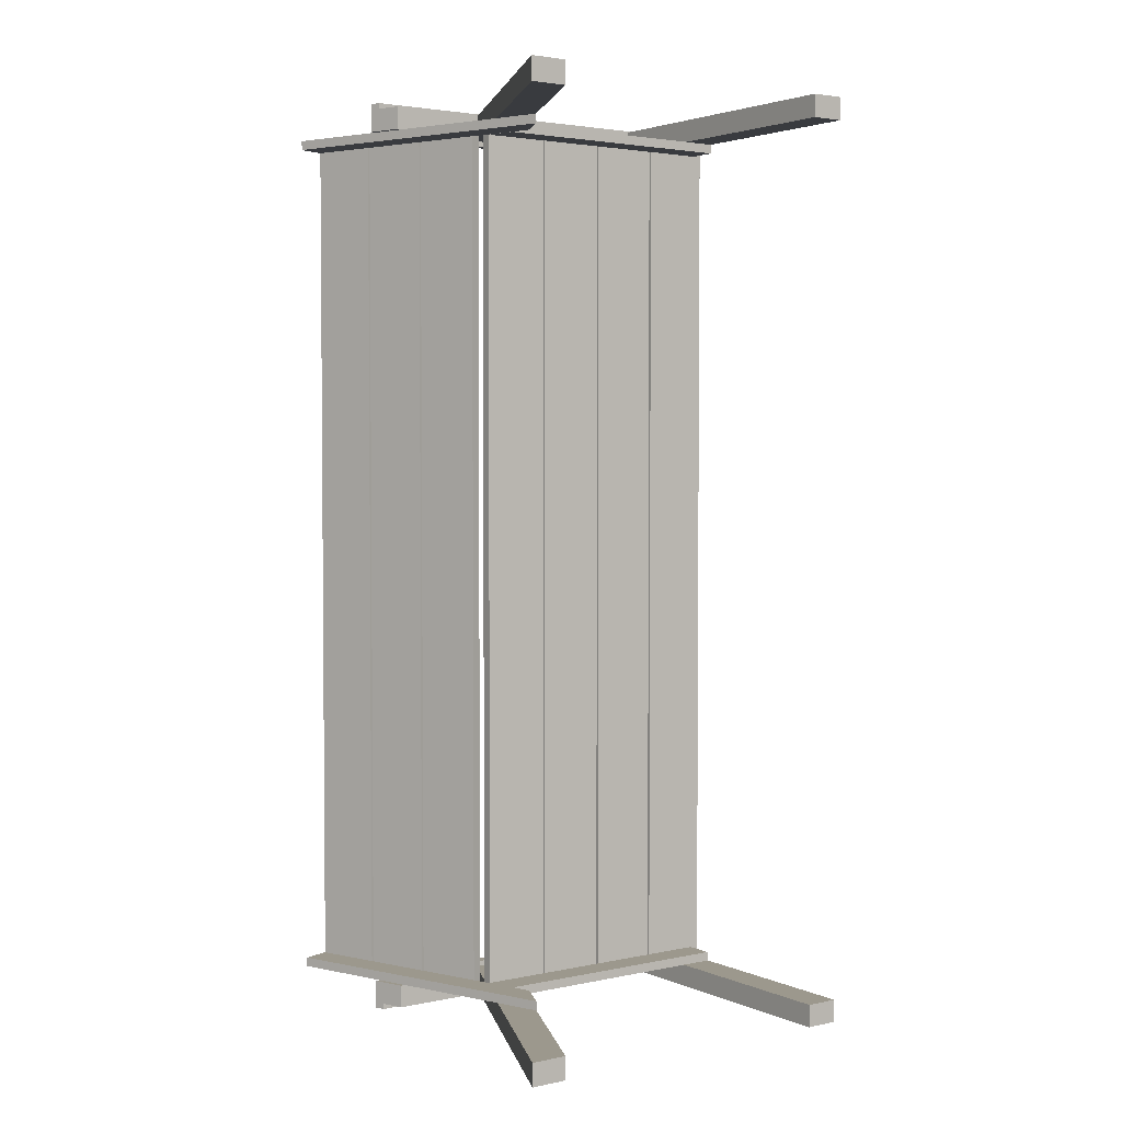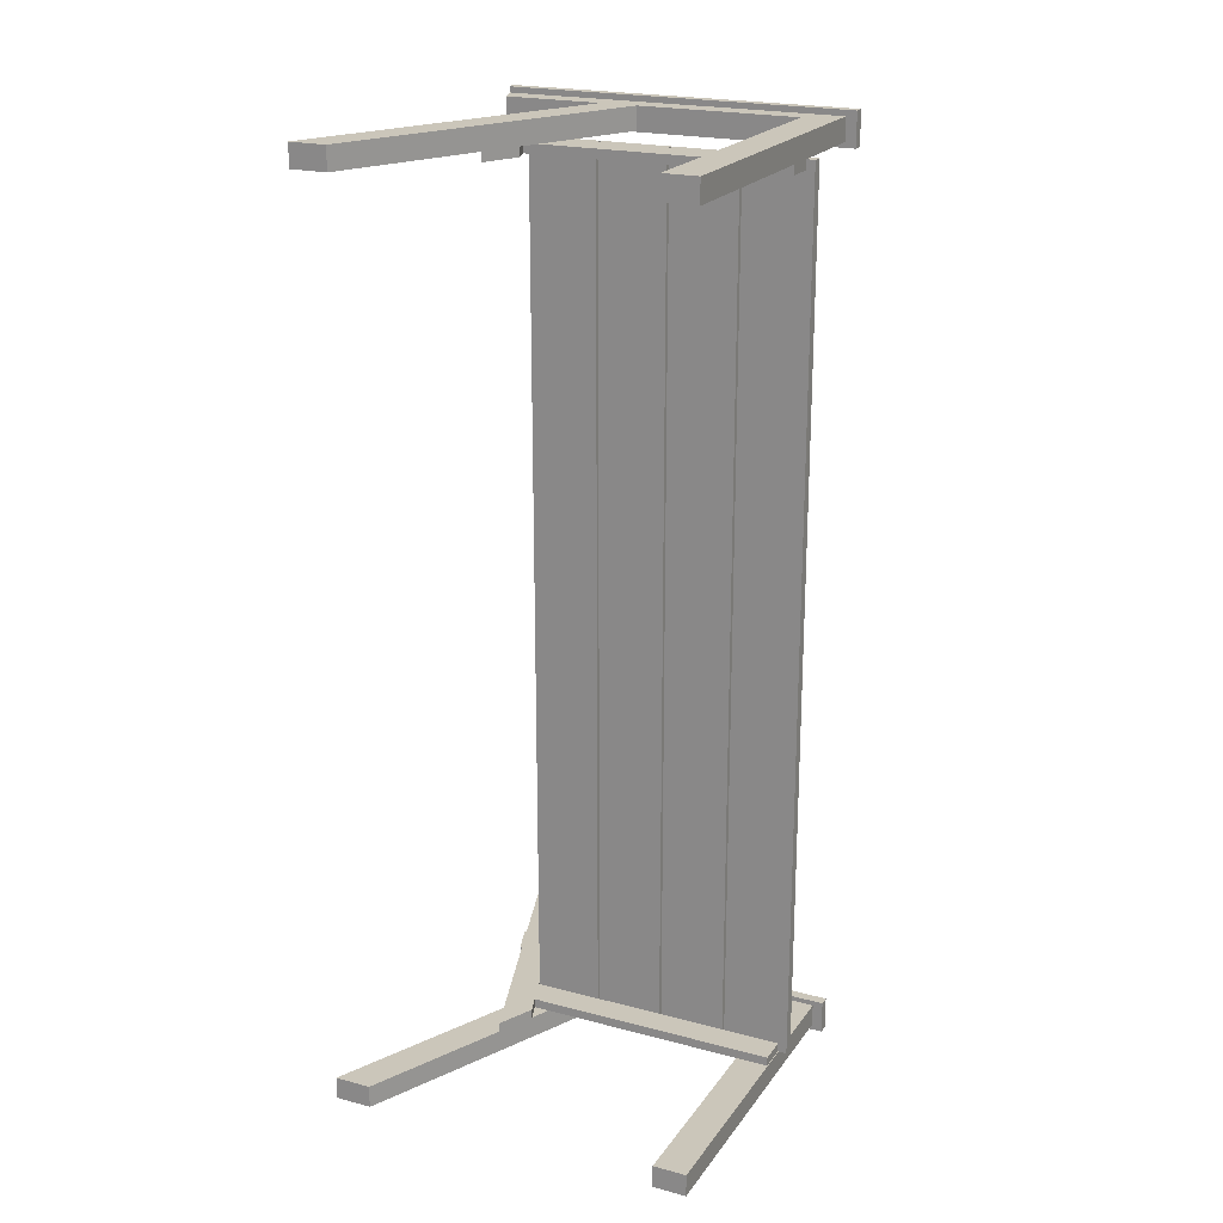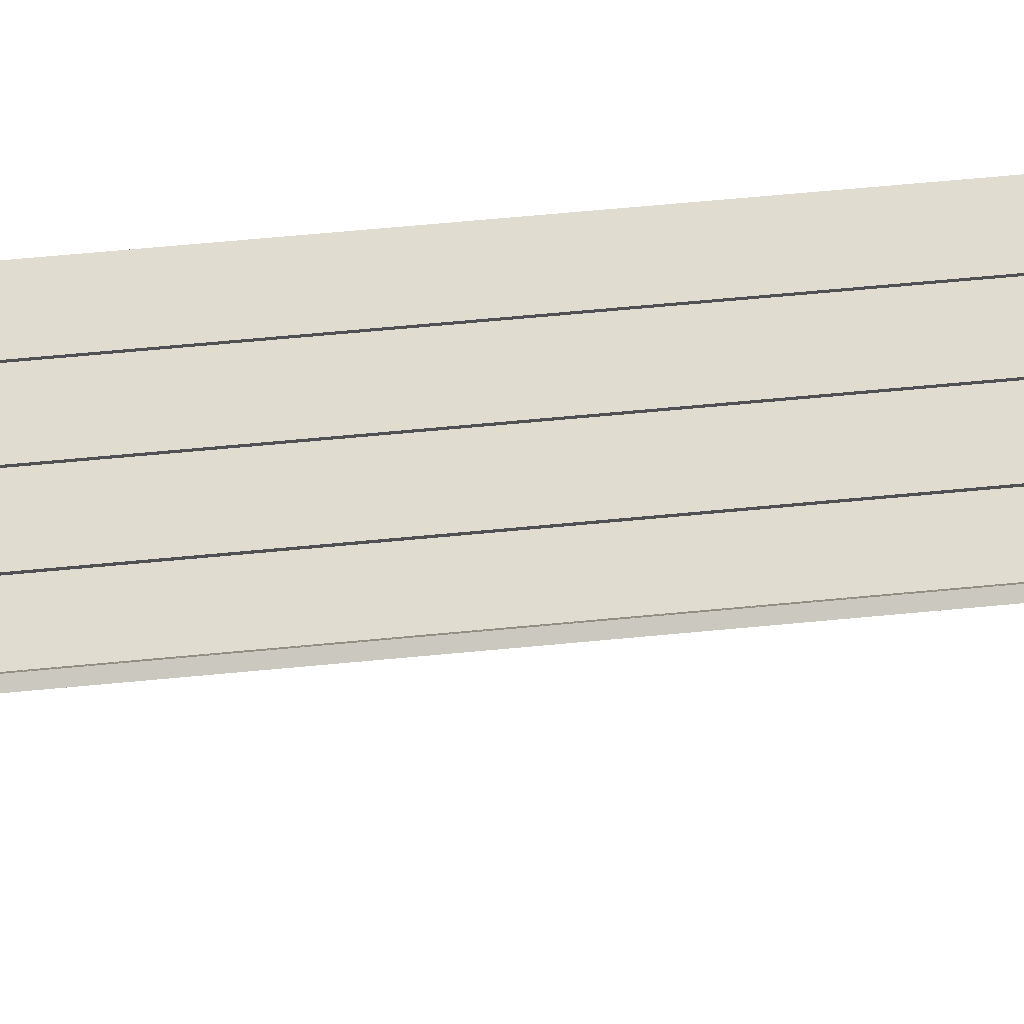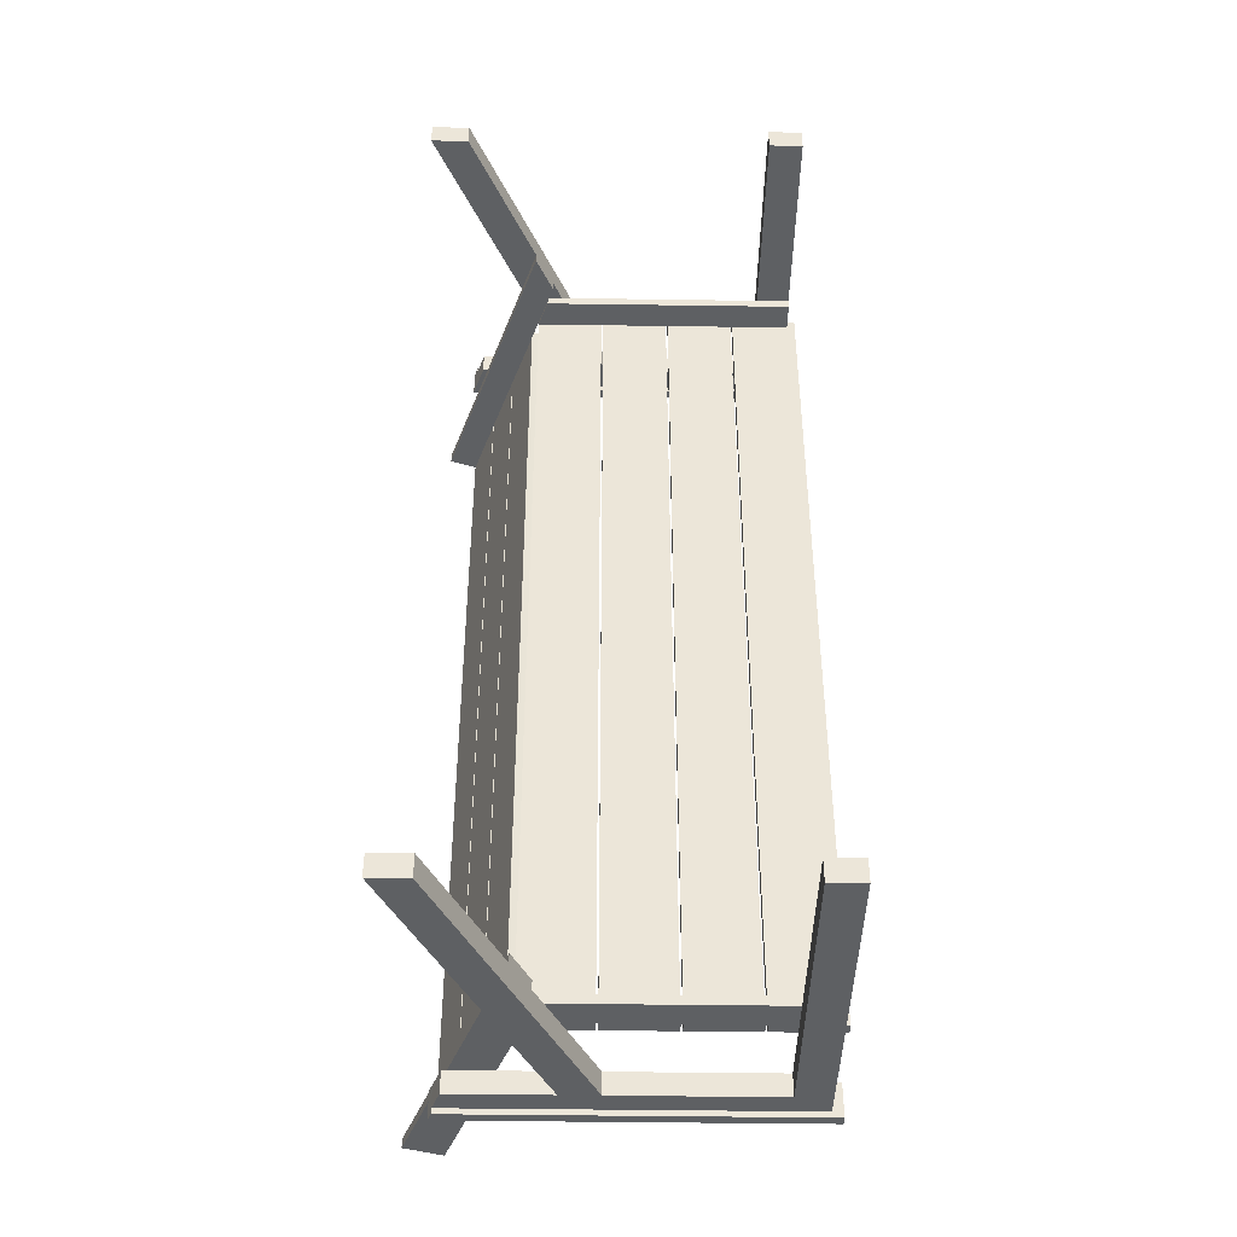
<metadata>
{"format":"obj","ext":"obj","renderer":"f3d","projection":"perspective","resolution":1024,"background":"white","views":[{"elev":3.0,"azim":-35.6,"up":"+Z"},{"elev":21.2,"azim":25.4,"up":"+Z"},{"elev":69.4,"azim":-95.3,"up":"+Y"},{"elev":-42.5,"azim":-1.0,"up":"+Z"}]}
</metadata>
<code>
o mesh12_mesh12-geometry
o mesh4.002_mesh4-geometry
v -0.07799 0.005514 -0.3984
v 0.1627 -0.02059 -0.3984
v -0.06904 -0.02059 -0.3984
v 0.1627 0.005514 -0.3984
v -0.06904 -0.02059 -0.39
v 0.1627 0.005514 -0.39
v 0.1627 -0.02059 -0.39
v -0.07799 0.005514 -0.39
f 1 2 3
f 2 1 4
f 2 5 3
f 5 1 3
f 1 6 4
f 6 2 4
f 5 2 7
f 1 5 8
f 6 1 8
f 2 6 7
f 7 8 5
f 8 7 6
f 3 2 1
f 4 1 2
f 3 5 2
f 3 1 5
f 4 6 1
f 4 2 6
f 7 2 5
f 8 5 1
f 8 1 6
f 7 6 2
f 5 8 7
f 6 7 8
o mesh11.001_mesh11-geometry
v -0.1392 -0.201 0.4189
v -0.01125 0.07216 0.4086
v -0.01125 0.07216 0.4189
v -0.1392 -0.201 0.3984
v -0.04471 0.07216 0.4086
v -0.1619 -0.201 0.4189
v -0.1619 -0.201 0.3984
v -0.001647 0.09267 0.4086
v -0.04471 0.07216 0.4189
v -0.1727 -0.201 0.4189
v -0.1305 -0.1824 0.3984
v -0.001647 0.09267 0.3984
v -0.0351 0.09267 0.4086
v -0.1727 -0.201 0.3984
v -0.0351 0.09267 0.3984
f 9 10 11
f 10 9 12
f 13 11 10
f 11 14 9
f 9 15 12
f 10 12 16
f 11 13 17
f 16 13 10
f 14 11 18
f 15 9 14
f 15 19 12
f 16 12 20
f 13 18 17
f 18 11 17
f 13 16 21
f 22 14 18
f 14 22 15
f 19 15 22
f 20 12 19
f 23 16 20
f 18 13 22
f 16 23 21
f 23 13 21
f 19 22 23
f 19 23 20
f 22 13 23
f 11 10 9
f 12 9 10
f 10 11 13
f 9 14 11
f 12 15 9
f 16 12 10
f 17 13 11
f 10 13 16
f 18 11 14
f 14 9 15
f 12 19 15
f 20 12 16
f 17 18 13
f 17 11 18
f 21 16 13
f 18 14 22
f 15 22 14
f 22 15 19
f 19 12 20
f 20 16 23
f 22 13 18
f 21 23 16
f 21 13 23
f 23 22 19
f 20 23 19
f 23 13 22
o mesh10.001_mesh10-geometry
v -0.001633 0.09267 -0.3984
v -0.1618 -0.201 -0.3984
v -0.1392 -0.201 -0.3984
v -0.1726 -0.201 -0.3984
v -0.1618 -0.201 -0.4189
v -0.001633 0.09267 -0.4086
v -0.03509 0.09267 -0.3984
v -0.1726 -0.201 -0.4189
v -0.1392 -0.201 -0.4189
v -0.01124 0.07216 -0.4086
v -0.03509 0.09267 -0.4086
v -0.0447 0.07216 -0.4086
v -0.01124 0.07216 -0.4189
v -0.0447 0.07216 -0.4189
f 24 25 26
f 25 24 27
f 28 26 25
f 26 29 24
f 27 24 30
f 31 25 27
f 26 28 32
f 25 31 28
f 29 26 33
f 29 30 24
f 34 27 30
f 35 31 27
f 28 36 32
f 32 33 26
f 36 28 31
f 35 29 33
f 30 29 34
f 27 34 35
f 31 35 37
f 33 32 36
f 36 31 37
f 29 35 34
f 33 37 35
f 37 33 36
f 26 25 24
f 27 24 25
f 25 26 28
f 24 29 26
f 30 24 27
f 27 25 31
f 32 28 26
f 28 31 25
f 33 26 29
f 24 30 29
f 30 27 34
f 27 31 35
f 32 36 28
f 26 33 32
f 31 28 36
f 33 29 35
f 34 29 30
f 35 34 27
f 37 35 31
f 36 32 33
f 37 31 36
f 34 35 29
f 35 37 33
f 36 33 37
o mesh9.001_mesh9-geometry
o mesh8.001_mesh8-geometry
v -0.1012 0.102 0.3937
v 0.1727 0.0927 0.3937
v -0.09803 0.0927 0.3937
v 0.1727 0.102 0.3937
v -0.09803 0.0927 0.3984
v 0.1727 0.102 0.424
v 0.1727 0.0927 0.424
v -0.1012 0.102 0.3984
v -0.1399 0.0927 0.3984
v -0.1431 0.102 0.3984
v -0.1399 0.0927 0.424
v -0.1431 0.102 0.424
f 40 39 38
f 41 38 39
f 40 42 39
f 40 38 42
f 41 43 38
f 41 39 43
f 39 42 44
f 45 42 38
f 38 43 45
f 44 43 39
f 42 46 44
f 45 47 42
f 45 43 47
f 44 48 43
f 48 44 46
f 46 42 47
f 49 47 43
f 49 43 48
f 48 46 49
f 47 49 46
f 38 39 40
f 39 38 41
f 39 42 40
f 42 38 40
f 38 43 41
f 43 39 41
f 44 42 39
f 38 42 45
f 45 43 38
f 39 43 44
f 44 46 42
f 42 47 45
f 47 43 45
f 43 48 44
f 46 44 48
f 47 42 46
f 43 47 49
f 48 43 49
f 49 46 48
f 46 49 47
o mesh7.001_mesh7-geometry
v 0.1726 0.09268 -0.424
v 0.1726 0.102 -0.3937
v 0.1726 0.09268 -0.3937
v 0.1726 0.102 -0.424
v -0.09803 0.09268 -0.3937
v -0.1399 0.09268 -0.424
v -0.1012 0.102 -0.3984
v -0.1012 0.102 -0.3937
v -0.09803 0.09268 -0.3984
v -0.1431 0.102 -0.424
v -0.1399 0.09268 -0.3984
v -0.1158 0.102 -0.3984
v -0.1115 0.09268 -0.3984
v -0.1431 0.102 -0.3984
f 52 51 50
f 53 50 51
f 52 54 51
f 52 50 54
f 50 53 55
f 51 56 53
f 57 51 54
f 54 50 58
f 59 55 53
f 55 60 50
f 56 61 53
f 57 56 51
f 57 54 56
f 58 50 62
f 58 56 54
f 55 59 60
f 59 53 63
f 62 50 60
f 61 63 53
f 61 56 62
f 58 62 56
f 63 60 59
f 60 63 62
f 61 62 63
f 50 51 52
f 51 50 53
f 51 54 52
f 54 50 52
f 55 53 50
f 53 56 51
f 54 51 57
f 58 50 54
f 53 55 59
f 50 60 55
f 53 61 56
f 51 56 57
f 56 54 57
f 62 50 58
f 54 56 58
f 60 59 55
f 63 53 59
f 60 50 62
f 53 63 61
f 62 56 61
f 56 62 58
f 59 60 63
f 62 63 60
f 63 62 61
o mesh5.007_mesh5-geometry
v -0.09463 0.08279 -0.3984
v -0.0838 0.02245 -0.3984
v -0.1035 0.07977 -0.3984
v -0.07498 0.02547 -0.3984
v -0.1035 0.07977 0.3984
v -0.09463 0.08279 0.3984
v -0.0838 0.02245 0.3984
v -0.07498 0.02547 0.3984
f 66 65 64
f 67 64 65
f 66 68 65
f 64 69 66
f 64 67 69
f 65 70 67
f 70 65 68
f 68 66 69
f 71 69 67
f 71 67 70
f 68 69 70
f 71 70 69
f 64 65 66
f 65 64 67
f 65 68 66
f 66 69 64
f 69 67 64
f 67 70 65
f 68 65 70
f 69 66 68
f 67 69 71
f 70 67 71
f 70 69 68
f 69 70 71
o mesh5.006_mesh5-geometry
v -0.1149 0.1419 -0.3984
v -0.1041 0.08153 -0.3984
v -0.1237 0.1389 -0.3984
v -0.09524 0.08455 -0.3984
v -0.1237 0.1389 0.3984
v -0.1149 0.1419 0.3984
v -0.1041 0.08153 0.3984
v -0.09524 0.08455 0.3984
f 74 73 72
f 75 72 73
f 74 76 73
f 72 77 74
f 72 75 77
f 73 78 75
f 78 73 76
f 76 74 77
f 79 77 75
f 79 75 78
f 76 77 78
f 79 78 77
f 72 73 74
f 73 72 75
f 73 76 74
f 74 77 72
f 77 75 72
f 75 78 73
f 76 73 78
f 77 74 76
f 75 77 79
f 78 75 79
f 78 77 76
f 77 78 79
o mesh5.005_mesh5-geometry
v -0.1352 0.201 -0.3984
v -0.1243 0.1406 -0.3984
v -0.144 0.198 -0.3984
v -0.1155 0.1437 -0.3984
v -0.144 0.198 0.3984
v -0.1352 0.201 0.3984
v -0.1243 0.1406 0.3984
v -0.1155 0.1437 0.3984
f 82 81 80
f 83 80 81
f 82 84 81
f 80 85 82
f 80 83 85
f 81 86 83
f 86 81 84
f 84 82 85
f 87 85 83
f 87 83 86
f 84 85 86
f 87 86 85
f 80 81 82
f 81 80 83
f 81 84 82
f 82 85 80
f 85 83 80
f 83 86 81
f 84 81 86
f 85 82 84
f 83 85 87
f 86 83 87
f 86 85 84
f 85 86 87
o mesh6.002_mesh6-geometry
v -0.144 0.198 0.3984
v -0.1687 0.1895 0.39
v -0.1687 0.1895 0.3984
v -0.144 0.198 0.39
v -0.07891 -0.07227 0.3984
v -0.06298 -0.03826 0.3984
v -0.06298 -0.03826 0.39
v -0.07891 -0.07227 0.39
f 88 89 90
f 89 88 91
f 89 92 90
f 90 93 88
f 93 91 88
f 94 89 91
f 92 89 95
f 93 90 92
f 91 93 94
f 89 94 95
f 95 93 92
f 93 95 94
f 90 89 88
f 91 88 89
f 90 92 89
f 88 93 90
f 88 91 93
f 91 89 94
f 95 89 92
f 92 90 93
f 94 93 91
f 95 94 89
f 92 93 95
f 94 95 93
o mesh6.001_mesh6-geometry
v -0.144 0.198 -0.39
v -0.1687 0.1895 -0.3984
v -0.1687 0.1895 -0.39
v -0.144 0.198 -0.3984
v -0.07891 -0.07227 -0.39
v -0.06298 -0.03826 -0.39
v -0.06298 -0.03826 -0.3984
v -0.07891 -0.07227 -0.3984
f 96 97 98
f 97 96 99
f 97 100 98
f 98 101 96
f 101 99 96
f 102 97 99
f 100 97 103
f 101 98 100
f 99 101 102
f 97 102 103
f 103 101 100
f 101 103 102
f 98 97 96
f 99 96 97
f 98 100 97
f 96 101 98
f 96 99 101
f 99 97 102
f 103 97 100
f 100 98 101
f 102 101 99
f 103 102 97
f 100 101 103
f 102 103 101
o mesh5.004_mesh5-geometry
v -0.07717 0.01484 -0.3984
v -0.01658 0.005514 -0.3984
v -0.07717 0.005514 -0.3984
v -0.01658 0.01484 -0.3984
v -0.07717 0.005514 0.3984
v -0.07717 0.01484 0.3984
v -0.01658 0.005514 0.3984
v -0.01658 0.01484 0.3984
f 106 105 104
f 107 104 105
f 106 108 105
f 104 109 106
f 104 107 109
f 105 110 107
f 110 105 108
f 108 106 109
f 111 109 107
f 111 107 110
f 108 109 110
f 111 110 109
f 104 105 106
f 105 104 107
f 105 108 106
f 106 109 104
f 109 107 104
f 107 110 105
f 108 105 110
f 109 106 108
f 107 109 111
f 110 107 111
f 110 109 108
f 109 110 111
o mesh5.003_mesh5-geometry
v -0.01471 0.01484 -0.3984
v 0.04588 0.005514 -0.3984
v -0.01471 0.005514 -0.3984
v 0.04588 0.01484 -0.3984
v -0.01471 0.005514 0.3984
v -0.01471 0.01484 0.3984
v 0.04588 0.005514 0.3984
v 0.04588 0.01484 0.3984
f 114 113 112
f 115 112 113
f 114 116 113
f 112 117 114
f 112 115 117
f 113 118 115
f 118 113 116
f 116 114 117
f 119 117 115
f 119 115 118
f 116 117 118
f 119 118 117
f 112 113 114
f 113 112 115
f 113 116 114
f 114 117 112
f 117 115 112
f 115 118 113
f 116 113 118
f 117 114 116
f 115 117 119
f 118 115 119
f 118 117 116
f 117 118 119
o mesh5.002_mesh5-geometry
v 0.04775 0.01484 -0.3984
v 0.1083 0.005514 -0.3984
v 0.04775 0.005514 -0.3984
v 0.1083 0.01484 -0.3984
v 0.04775 0.005514 0.3984
v 0.04775 0.01484 0.3984
v 0.1083 0.005514 0.3984
v 0.1083 0.01484 0.3984
f 122 121 120
f 123 120 121
f 122 124 121
f 120 125 122
f 120 123 125
f 121 126 123
f 126 121 124
f 124 122 125
f 127 125 123
f 127 123 126
f 124 125 126
f 127 126 125
f 120 121 122
f 121 120 123
f 121 124 122
f 122 125 120
f 125 123 120
f 123 126 121
f 124 121 126
f 125 122 124
f 123 125 127
f 126 123 127
f 126 125 124
f 125 126 127
o mesh5.001_mesh5-geometry
v 0.1102 0.01484 -0.3984
v 0.1708 0.005514 -0.3984
v 0.1102 0.005514 -0.3984
v 0.1708 0.01484 -0.3984
v 0.1102 0.005514 0.3984
v 0.1102 0.01484 0.3984
v 0.1708 0.005514 0.3984
v 0.1708 0.01484 0.3984
f 130 129 128
f 131 128 129
f 130 132 129
f 128 133 130
f 128 131 133
f 129 134 131
f 134 129 132
f 132 130 133
f 135 133 131
f 135 131 134
f 132 133 134
f 135 134 133
f 128 129 130
f 129 128 131
f 129 132 130
f 130 133 128
f 133 131 128
f 131 134 129
f 132 129 134
f 133 130 132
f 131 133 135
f 134 131 135
f 134 133 132
f 133 134 135
o mesh4.001_mesh4-geometry
v -0.07736 0.005514 0.39
v 0.1633 -0.02059 0.39
v -0.06841 -0.02059 0.39
v 0.1633 0.005514 0.39
v -0.06841 -0.02059 0.3984
v 0.1633 0.005514 0.3984
v 0.1633 -0.02059 0.3984
v -0.07736 0.005514 0.3984
f 136 137 138
f 137 136 139
f 137 140 138
f 140 136 138
f 136 141 139
f 141 137 139
f 140 137 142
f 136 140 143
f 141 136 143
f 137 141 142
f 142 143 140
f 143 142 141
f 138 137 136
f 139 136 137
f 138 140 137
f 138 136 140
f 139 141 136
f 139 137 141
f 142 137 140
f 143 140 136
f 143 136 141
f 142 141 137
f 140 143 142
f 141 142 143
o mesh3.001_mesh3-geometry
v 0.1633 0.07217 -0.4189
v 0.1633 0.09268 -0.4086
v 0.1633 0.07217 -0.4086
v 0.1633 0.09268 -0.4189
v 0.133 0.07217 -0.4086
v -0.1399 0.09268 -0.4189
v 0.133 0.09268 -0.4086
v -0.01124 0.07217 -0.3984
v -0.1329 0.07217 -0.4189
v -0.03509 0.09268 -0.4086
v -0.001636 0.09268 -0.4086
v 0.133 0.09268 -0.3984
v -0.01124 0.07217 -0.4086
v 0.133 0.07217 -0.3984
v -0.0447 0.07217 -0.4086
v -0.1329 0.07217 -0.3984
v -0.1399 0.09268 -0.3984
v -0.001636 0.09268 -0.3984
v -0.03509 0.09268 -0.3984
v -0.0447 0.07217 -0.3984
f 144 145 146
f 145 144 147
f 145 148 146
f 148 144 146
f 144 149 147
f 147 150 145
f 148 145 150
f 151 144 148
f 149 144 152
f 149 153 147
f 147 154 150
f 155 148 150
f 156 144 151
f 151 148 157
f 158 152 144
f 159 149 152
f 153 149 160
f 147 153 154
f 150 154 155
f 148 155 157
f 158 144 156
f 151 154 156
f 157 161 151
f 152 158 159
f 149 159 160
f 153 160 162
f 153 156 154
f 155 154 161
f 161 157 155
f 156 153 158
f 154 151 161
f 159 158 163
f 163 160 159
f 160 163 162
f 162 158 153
f 158 162 163
f 146 145 144
f 147 144 145
f 146 148 145
f 146 144 148
f 147 149 144
f 145 150 147
f 150 145 148
f 148 144 151
f 152 144 149
f 147 153 149
f 150 154 147
f 150 148 155
f 151 144 156
f 157 148 151
f 144 152 158
f 152 149 159
f 160 149 153
f 154 153 147
f 155 154 150
f 157 155 148
f 156 144 158
f 156 154 151
f 151 161 157
f 159 158 152
f 160 159 149
f 162 160 153
f 154 156 153
f 161 154 155
f 155 157 161
f 158 153 156
f 161 151 154
f 163 158 159
f 159 160 163
f 162 163 160
f 153 158 162
f 163 162 158
o mesh1.002_mesh1-geometry
v 0.133 0.09268 -0.4086
v 0.133 -0.201 -0.3984
v 0.133 0.09268 -0.3984
v 0.133 0.07217 -0.4086
v 0.1633 0.09268 -0.3984
v 0.1633 0.07217 -0.4086
v 0.133 -0.201 -0.4189
v 0.1633 -0.201 -0.3984
v 0.1633 0.09268 -0.4086
v 0.133 0.07217 -0.4189
v 0.1633 -0.201 -0.4189
v 0.1633 0.07217 -0.4189
f 164 165 166
f 165 164 167
f 165 168 166
f 168 164 166
f 164 169 167
f 165 167 170
f 168 165 171
f 164 168 172
f 169 164 172
f 169 173 167
f 170 167 173
f 174 165 170
f 165 174 171
f 174 168 171
f 172 168 169
f 173 169 175
f 175 170 173
f 170 175 174
f 168 174 169
f 169 174 175
f 166 165 164
f 167 164 165
f 166 168 165
f 166 164 168
f 167 169 164
f 170 167 165
f 171 165 168
f 172 168 164
f 172 164 169
f 167 173 169
f 173 167 170
f 170 165 174
f 171 174 165
f 171 168 174
f 169 168 172
f 175 169 173
f 173 170 175
f 174 175 170
f 169 174 168
f 175 174 169
o mesh2.001_mesh2-geometry
v 0.1633 0.07217 0.4086
v 0.1633 0.09268 0.4189
v 0.1633 0.07217 0.4189
v 0.1633 0.09268 0.4086
v -0.1399 0.09268 0.4189
v 0.1428 0.07217 0.4086
v 0.1428 0.09268 0.4086
v -0.1329 0.07217 0.4189
v -0.03511 0.09268 0.4086
v 0.133 0.07217 0.4086
v 0.133 0.09268 0.4086
v -0.1329 0.07217 0.3984
v -0.04471 0.07217 0.4086
v -0.00165 0.09268 0.4086
v -0.03511 0.09268 0.3984
v -0.01126 0.07217 0.4086
v -0.00165 0.09268 0.3984
v -0.1399 0.09268 0.3984
v -0.04471 0.07217 0.3984
v 0.133 0.07217 0.3984
v 0.133 0.09268 0.3984
v -0.01126 0.07217 0.3984
f 176 177 178
f 177 176 179
f 180 178 177
f 178 181 176
f 176 182 179
f 182 177 179
f 178 180 183
f 177 184 180
f 178 185 181
f 182 176 181
f 186 177 182
f 180 187 183
f 183 188 178
f 184 177 189
f 190 180 184
f 178 191 185
f 185 182 181
f 192 177 186
f 182 185 186
f 187 180 193
f 188 183 187
f 178 188 191
f 189 177 192
f 191 184 189
f 180 190 193
f 184 194 190
f 185 191 195
f 196 192 186
f 195 186 185
f 193 194 187
f 188 187 194
f 184 191 188
f 197 189 192
f 189 197 191
f 194 193 190
f 194 184 188
f 195 191 197
f 195 192 196
f 186 195 196
f 192 195 197
f 178 177 176
f 179 176 177
f 177 178 180
f 176 181 178
f 179 182 176
f 179 177 182
f 183 180 178
f 180 184 177
f 181 185 178
f 181 176 182
f 182 177 186
f 183 187 180
f 178 188 183
f 189 177 184
f 184 180 190
f 185 191 178
f 181 182 185
f 186 177 192
f 186 185 182
f 193 180 187
f 187 183 188
f 191 188 178
f 192 177 189
f 189 184 191
f 193 190 180
f 190 194 184
f 195 191 185
f 186 192 196
f 185 186 195
f 187 194 193
f 194 187 188
f 188 191 184
f 192 189 197
f 191 197 189
f 190 193 194
f 188 184 194
f 197 191 195
f 196 192 195
f 196 195 186
f 197 195 192
o mesh1.001_mesh1-geometry
v 0.1633 0.09268 0.4086
v 0.1633 -0.201 0.3984
v 0.1633 0.09268 0.3984
v 0.1633 0.07217 0.4086
v 0.133 0.09268 0.3984
v 0.133 0.07217 0.4086
v 0.1633 -0.201 0.4189
v 0.133 -0.201 0.3984
v 0.133 0.09268 0.4086
v 0.1633 0.07217 0.4189
v 0.133 -0.201 0.4189
v 0.133 0.07217 0.4189
f 198 199 200
f 199 198 201
f 199 202 200
f 202 198 200
f 198 203 201
f 199 201 204
f 202 199 205
f 198 202 206
f 203 198 206
f 203 207 201
f 204 201 207
f 208 199 204
f 199 208 205
f 208 202 205
f 206 202 203
f 207 203 209
f 209 204 207
f 204 209 208
f 202 208 203
f 203 208 209
f 200 199 198
f 201 198 199
f 200 202 199
f 200 198 202
f 201 203 198
f 204 201 199
f 205 199 202
f 206 202 198
f 206 198 203
f 201 207 203
f 207 201 204
f 204 199 208
f 205 208 199
f 205 202 208
f 203 202 206
f 209 203 207
f 207 204 209
f 208 209 204
f 203 208 202
f 209 208 203

</code>
